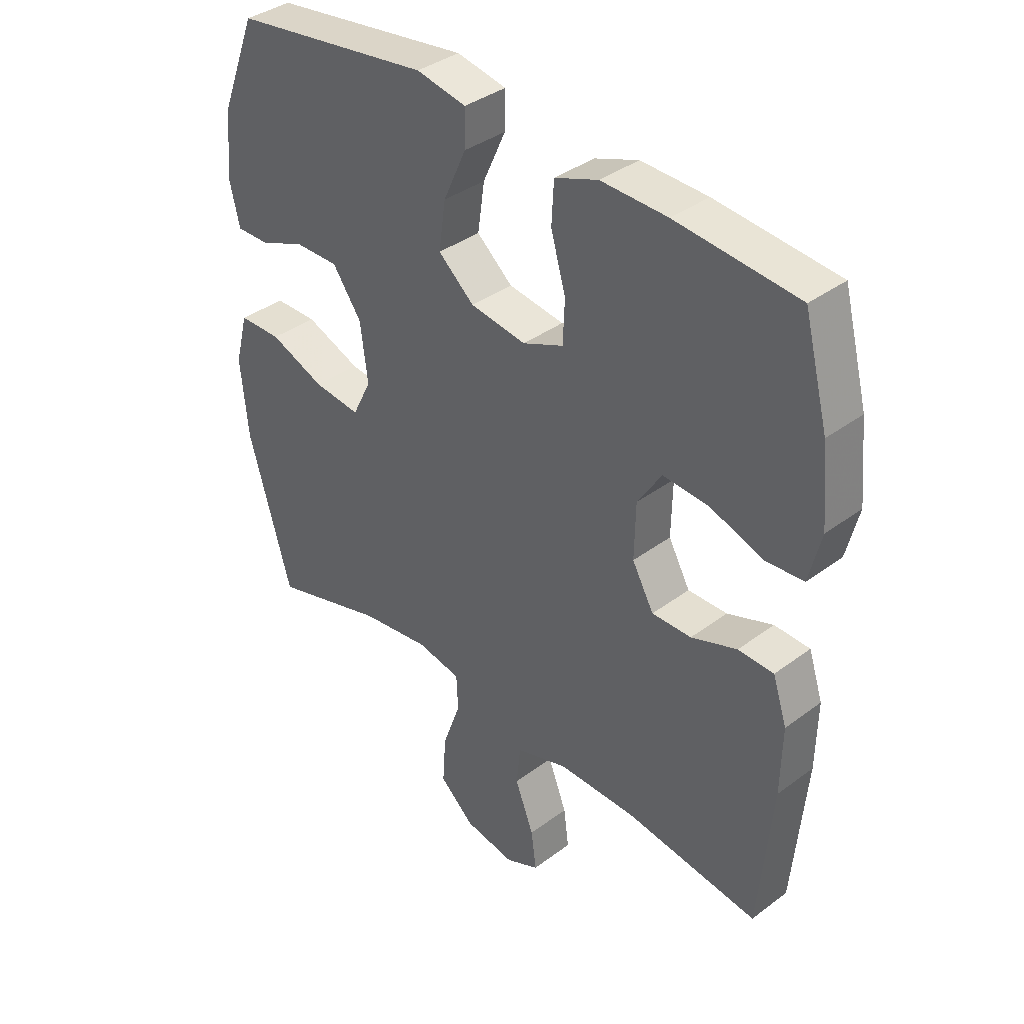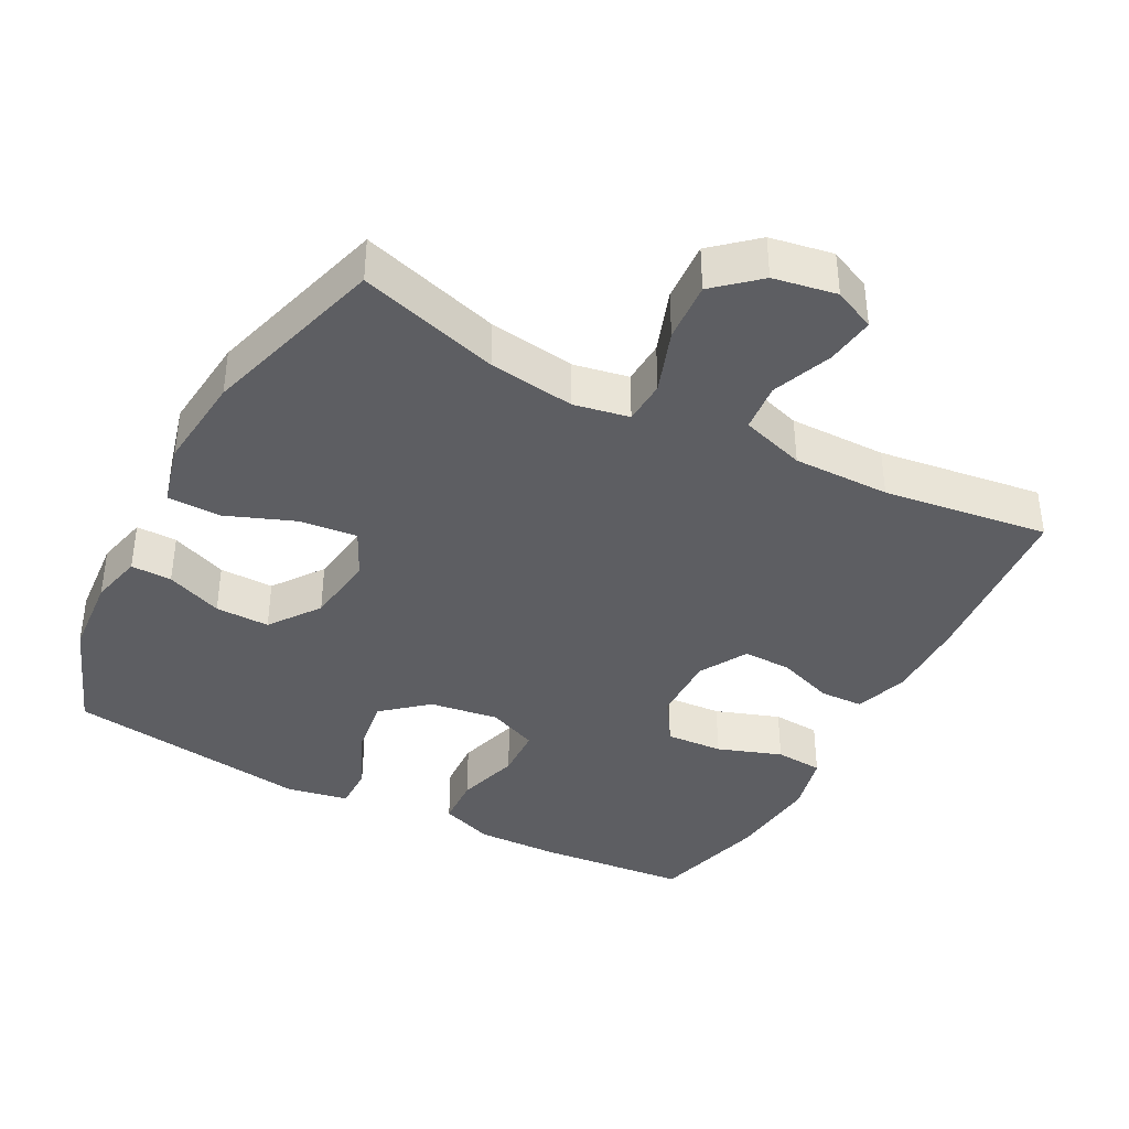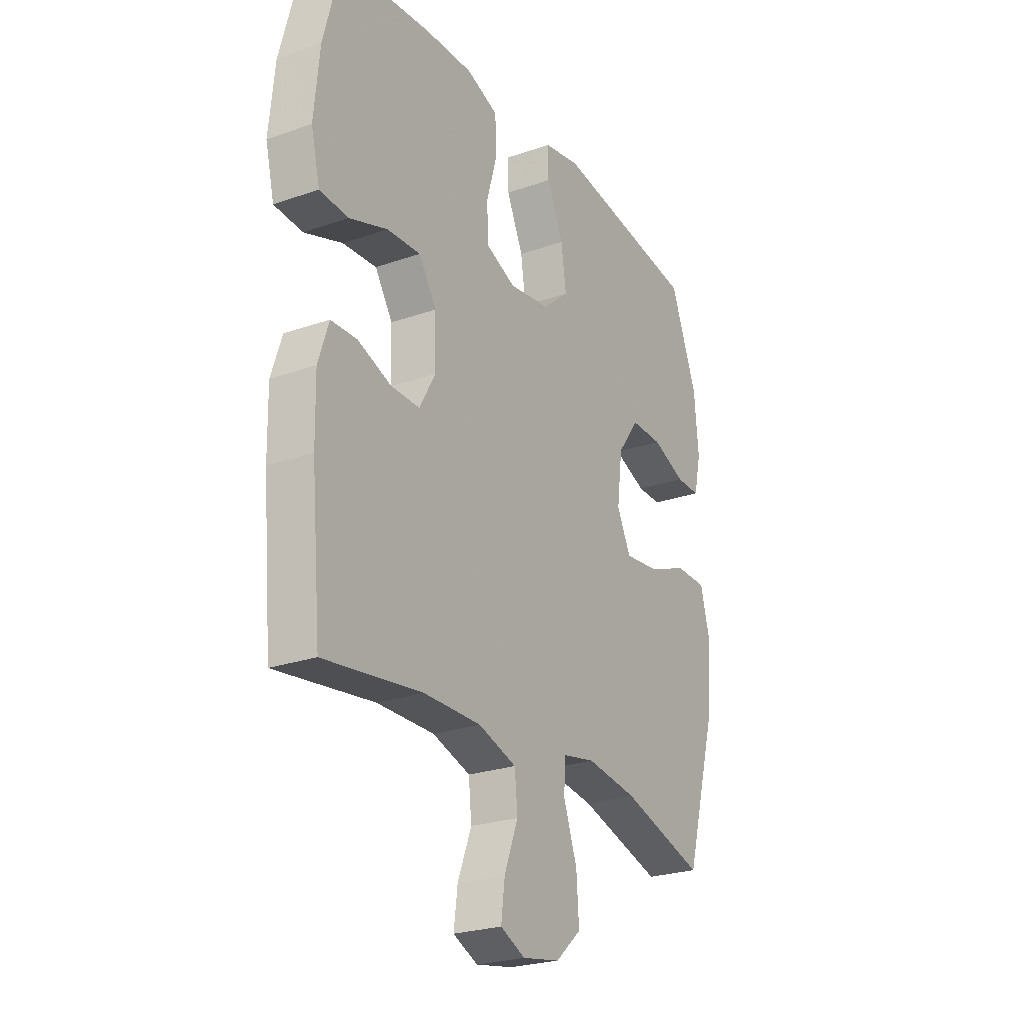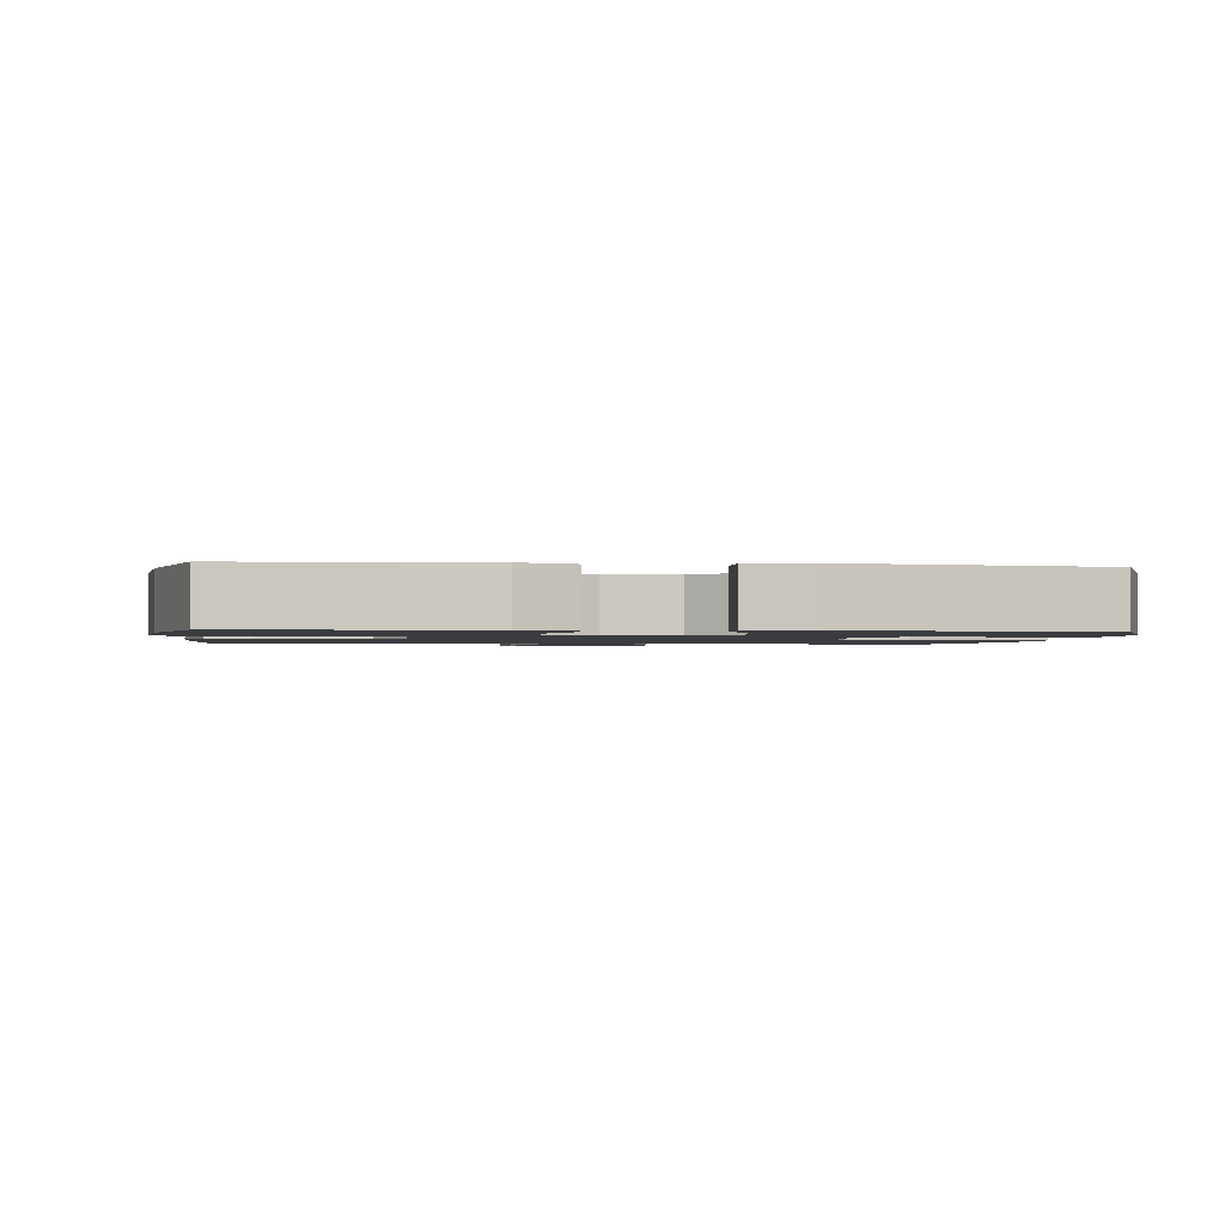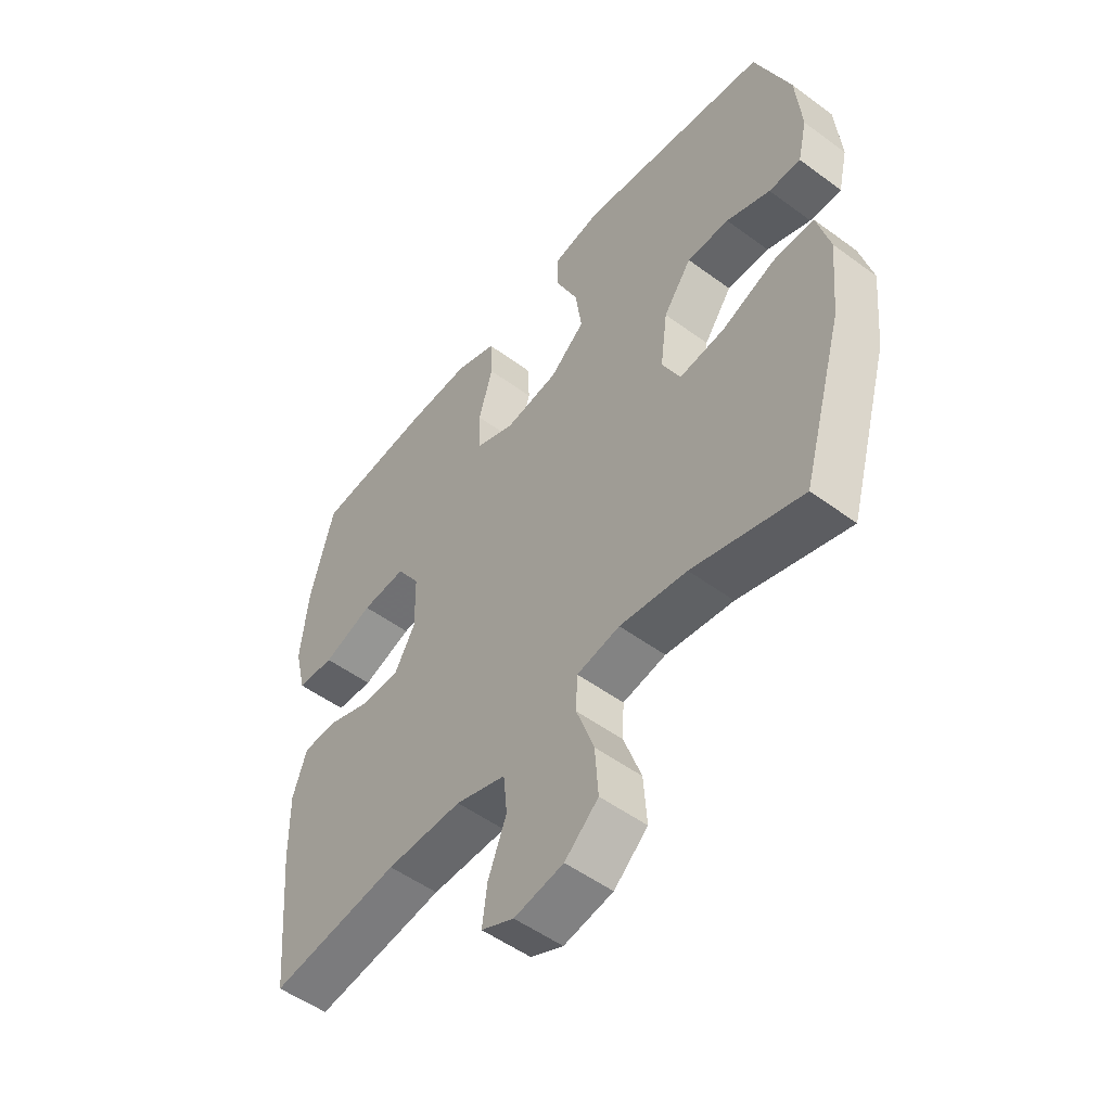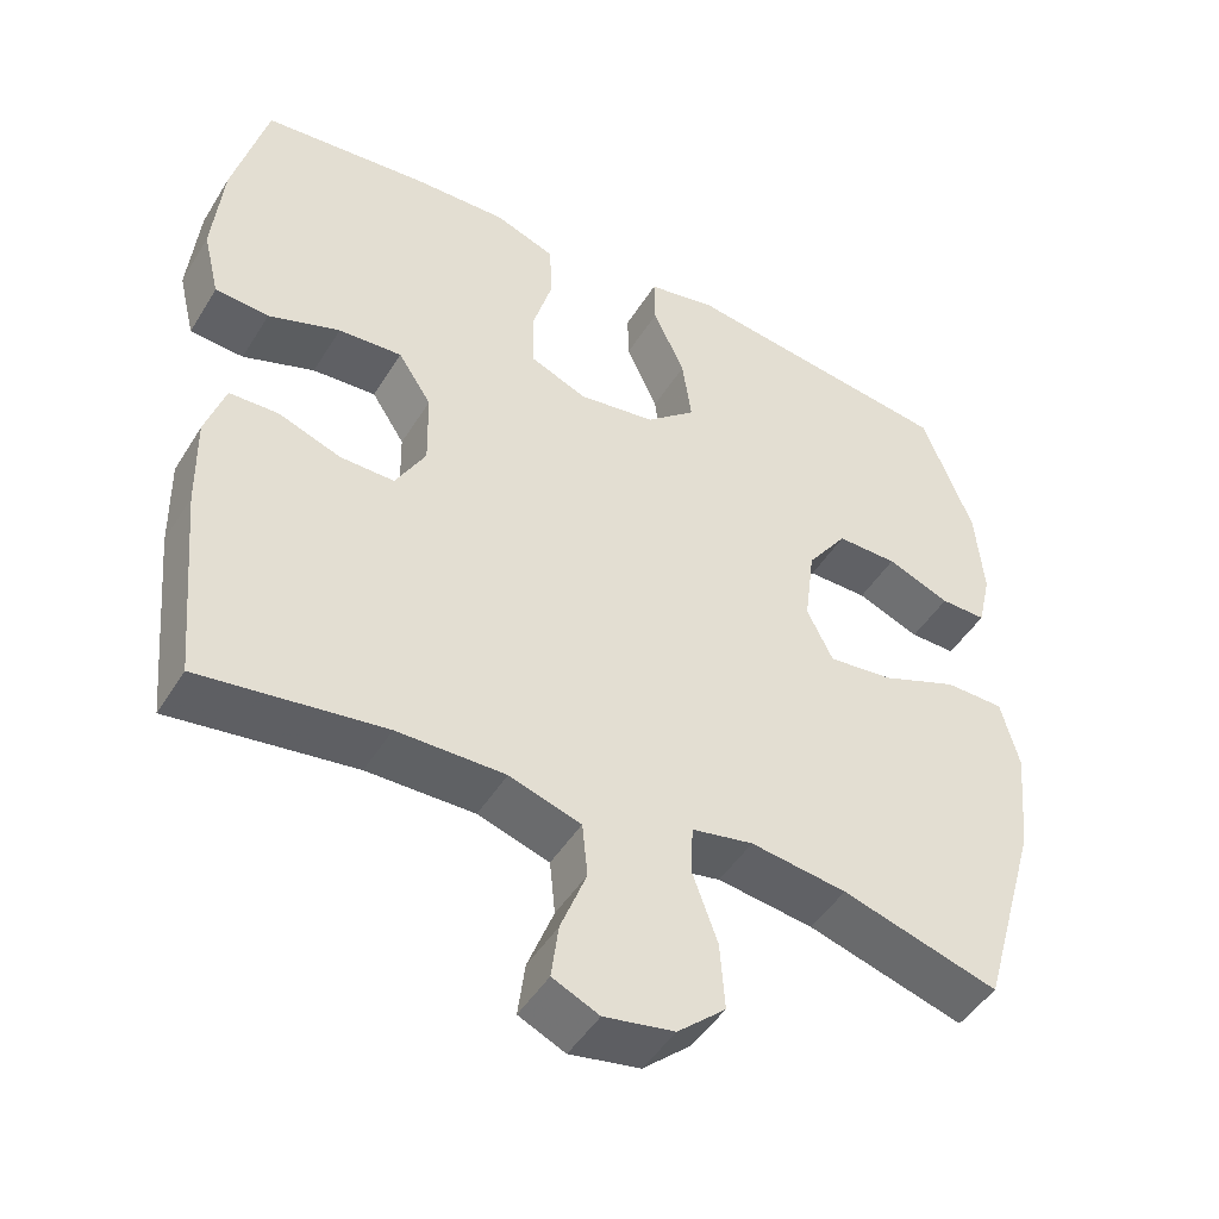
<metadata>
{"format":"obj","ext":"obj","renderer":"f3d","projection":"perspective","resolution":1024,"background":"white","views":[{"elev":37.4,"azim":-133.7,"up":"+Z"},{"elev":-39.0,"azim":152.0,"up":"+Y"},{"elev":-24.9,"azim":-60.3,"up":"+Z"},{"elev":-1.5,"azim":-7.5,"up":"+Y"},{"elev":-52.1,"azim":51.5,"up":"+Z"},{"elev":-47.0,"azim":-30.2,"up":"+Z"}]}
</metadata>
<code>
v 0.5 0.07 -0.5
v 0.301 0.07 -0.441
v 0.179 0.07 -0.424
v 0.101 0.07 -0.439
v 0.098 0.07 -0.501
v 0.13 0.07 -0.591
v 0.136 0.07 -0.676
v 0.075 0.07 -0.73
v -0.014 0.07 -0.746
v -0.073 0.07 -0.719
v -0.064 0.07 -0.65
v -0.031 0.07 -0.565
v -0.038 0.07 -0.496
v -0.129 0.07 -0.467
v -0.266 0.07 -0.468
v -0.5 0.07 -0.5
v -0.523 0.07 -0.246
v -0.525 0.07 -0.128
v -0.5 0.07 -0.052
v -0.438 0.07 -0.05
v -0.358 0.07 -0.079
v -0.289 0.07 -0.08
v -0.251 0.07 -0.012
v -0.253 0.07 0.085
v -0.295 0.07 0.15
v -0.376 0.07 0.145
v -0.467 0.07 0.113
v -0.535 0.07 0.118
v -0.556 0.07 0.204
v -0.543 0.07 0.336
v -0.5 0.07 0.5
v -0.287 0.07 0.52
v -0.171 0.07 0.523
v -0.095 0.07 0.495
v -0.091 0.07 0.423
v -0.117 0.07 0.333
v -0.114 0.07 0.259
v -0.043 0.07 0.229
v 0.055 0.07 0.243
v 0.118 0.07 0.297
v 0.106 0.07 0.381
v 0.066 0.07 0.469
v 0.065 0.07 0.532
v 0.152 0.07 0.549
v 0.5 0.07 0.5
v 0.564 0.07 0.336
v 0.574 0.07 0.219
v 0.557 0.07 0.145
v 0.499 0.07 0.146
v 0.419 0.07 0.178
v 0.342 0.07 0.179
v 0.291 0.07 0.108
v 0.278 0.07 0.007
v 0.311 0.07 -0.06
v 0.393 0.07 -0.051
v 0.49 0.07 -0.013
v 0.565 0.07 -0.014
v 0.588 0.07 -0.102
v 0.575 0.07 -0.238
v 0.5 0 -0.5
v 0.301 0 -0.441
v 0.179 0 -0.424
v 0.101 0 -0.439
v 0.098 0 -0.501
v 0.13 0 -0.591
v 0.136 0 -0.676
v 0.075 0 -0.73
v -0.014 0 -0.746
v -0.073 0 -0.719
v -0.064 0 -0.65
v -0.031 0 -0.565
v -0.038 0 -0.496
v -0.129 0 -0.467
v -0.266 0 -0.468
v -0.5 0 -0.5
v -0.523 0 -0.246
v -0.525 0 -0.128
v -0.5 0 -0.052
v -0.438 0 -0.05
v -0.358 0 -0.079
v -0.289 0 -0.08
v -0.251 0 -0.012
v -0.253 0 0.085
v -0.295 0 0.15
v -0.376 0 0.145
v -0.467 0 0.113
v -0.535 0 0.118
v -0.556 0 0.204
v -0.543 0 0.336
v -0.5 0 0.5
v -0.287 0 0.52
v -0.171 0 0.523
v -0.095 0 0.495
v -0.091 0 0.423
v -0.117 0 0.333
v -0.114 0 0.259
v -0.043 0 0.229
v 0.055 0 0.243
v 0.118 0 0.297
v 0.106 0 0.381
v 0.066 0 0.469
v 0.065 0 0.532
v 0.152 0 0.549
v 0.5 0 0.5
v 0.564 0 0.336
v 0.574 0 0.219
v 0.557 0 0.145
v 0.499 0 0.146
v 0.419 0 0.178
v 0.342 0 0.179
v 0.291 0 0.108
v 0.278 0 0.007
v 0.311 0 -0.06
v 0.393 0 -0.051
v 0.49 0 -0.013
v 0.565 0 -0.014
v 0.588 0 -0.102
v 0.575 0 -0.238
f 59 1 2
f 58 59 2
f 57 58 2
f 56 57 2
f 55 56 2
f 54 55 2 3
f 53 54 3 4
f 52 53 4
f 48 49 50
f 47 48 50
f 46 47 50
f 45 46 50
f 44 45 50
f 43 44 50
f 42 43 50
f 41 42 50
f 40 41 50 51
f 39 40 51 52
f 34 35 36
f 33 34 36
f 32 33 36
f 31 32 36
f 30 31 36
f 29 30 36
f 28 29 36
f 27 28 36
f 26 27 36
f 25 26 36 37
f 24 25 37 38
f 19 20 21
f 18 19 21
f 17 18 21
f 16 17 21
f 15 16 21
f 14 15 21 22
f 13 14 22 23
f 10 11 12
f 9 10 12
f 8 9 12
f 7 8 12
f 6 7 12
f 5 6 12
f 4 5 12 13
f 38 39 52
f 24 38 52
f 23 24 52
f 13 23 52
f 4 13 52
f 61 60 118
f 61 118 117
f 61 117 116
f 61 116 115
f 61 115 114
f 62 61 114 113
f 63 62 113 112
f 63 112 111
f 109 108 107
f 109 107 106
f 109 106 105
f 109 105 104
f 109 104 103
f 109 103 102
f 109 102 101
f 109 101 100
f 110 109 100 99
f 111 110 99 98
f 95 94 93
f 95 93 92
f 95 92 91
f 95 91 90
f 95 90 89
f 95 89 88
f 95 88 87
f 95 87 86
f 95 86 85
f 96 95 85 84
f 97 96 84 83
f 80 79 78
f 80 78 77
f 80 77 76
f 80 76 75
f 80 75 74
f 81 80 74 73
f 82 81 73 72
f 71 70 69
f 71 69 68
f 71 68 67
f 71 67 66
f 71 66 65
f 71 65 64
f 72 71 64 63
f 111 98 97
f 111 97 83
f 111 83 82
f 111 82 72
f 111 72 63
f 1 60 61 2
f 2 61 62 3
f 3 62 63 4
f 4 63 64 5
f 5 64 65 6
f 6 65 66 7
f 7 66 67 8
f 8 67 68 9
f 9 68 69 10
f 10 69 70 11
f 11 70 71 12
f 12 71 72 13
f 13 72 73 14
f 14 73 74 15
f 15 74 75 16
f 16 75 76 17
f 17 76 77 18
f 18 77 78 19
f 19 78 79 20
f 20 79 80 21
f 21 80 81 22
f 22 81 82 23
f 23 82 83 24
f 24 83 84 25
f 25 84 85 26
f 26 85 86 27
f 27 86 87 28
f 28 87 88 29
f 29 88 89 30
f 30 89 90 31
f 31 90 91 32
f 32 91 92 33
f 33 92 93 34
f 34 93 94 35
f 35 94 95 36
f 36 95 96 37
f 37 96 97 38
f 38 97 98 39
f 39 98 99 40
f 40 99 100 41
f 41 100 101 42
f 42 101 102 43
f 43 102 103 44
f 44 103 104 45
f 45 104 105 46
f 46 105 106 47
f 47 106 107 48
f 48 107 108 49
f 49 108 109 50
f 50 109 110 51
f 51 110 111 52
f 52 111 112 53
f 53 112 113 54
f 54 113 114 55
f 55 114 115 56
f 56 115 116 57
f 57 116 117 58
f 58 117 118 59
f 59 118 60 1

</code>
